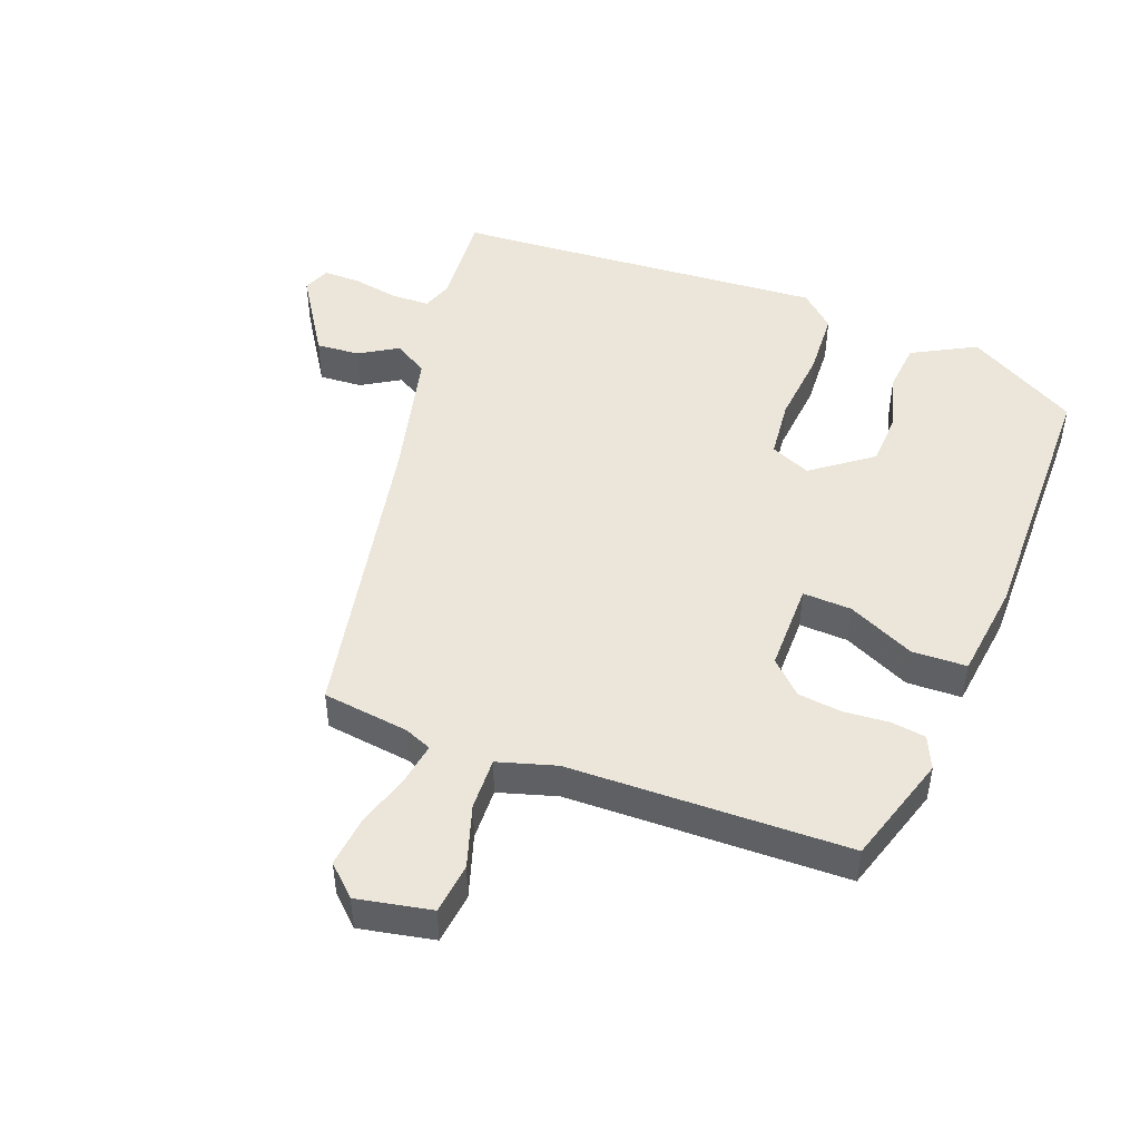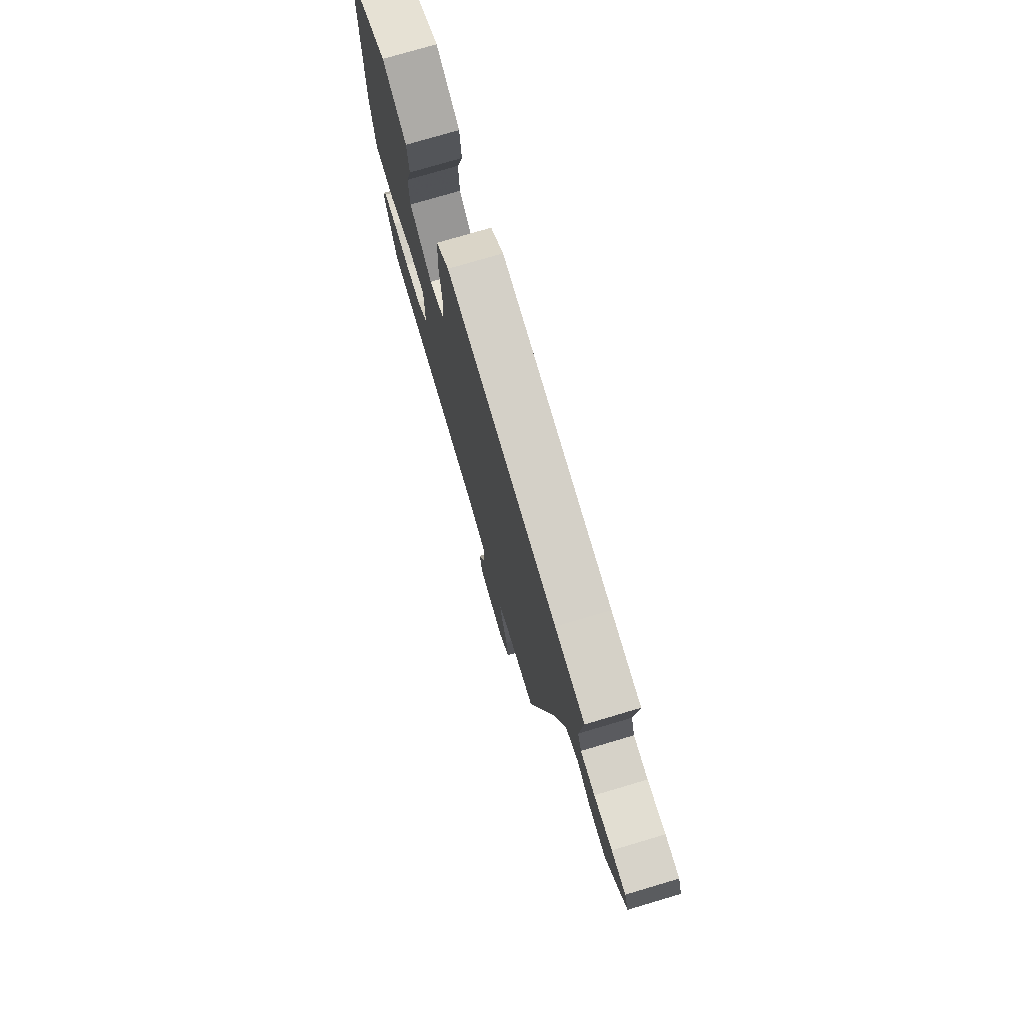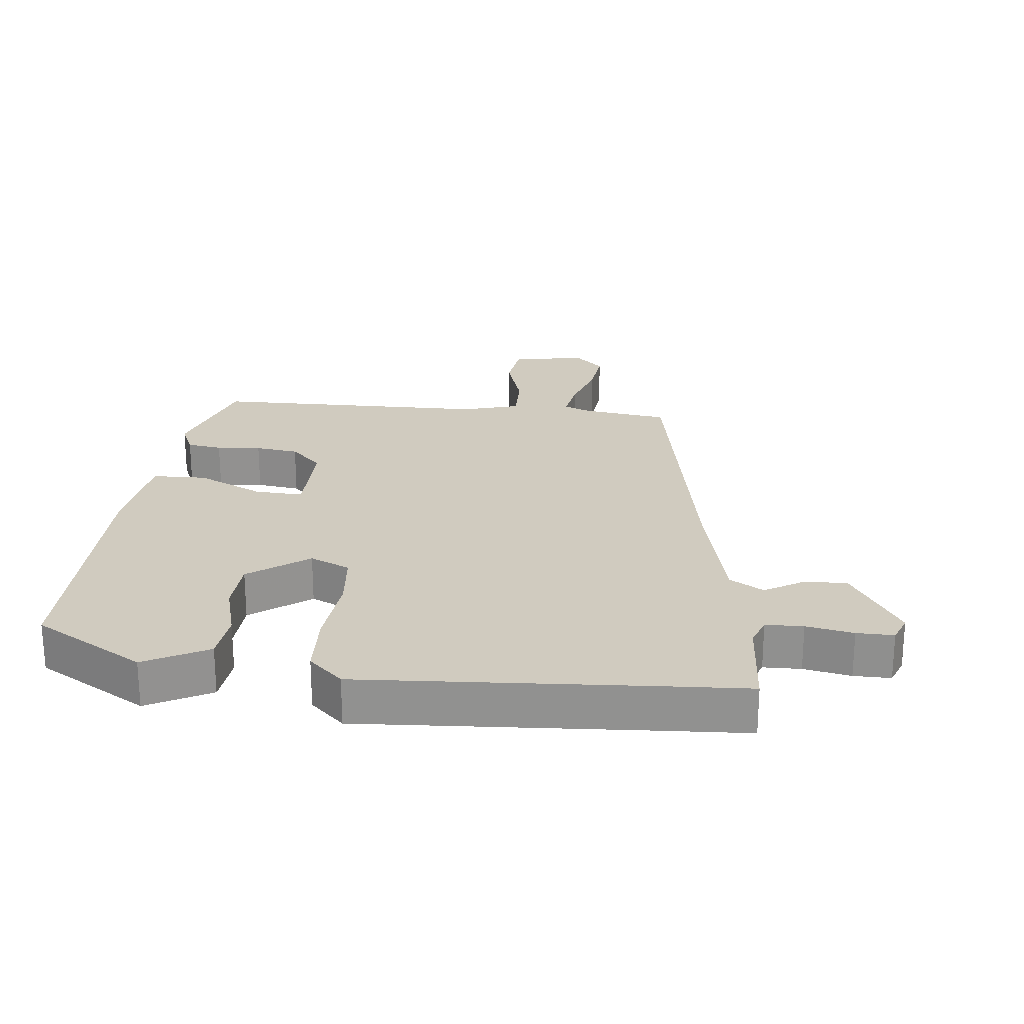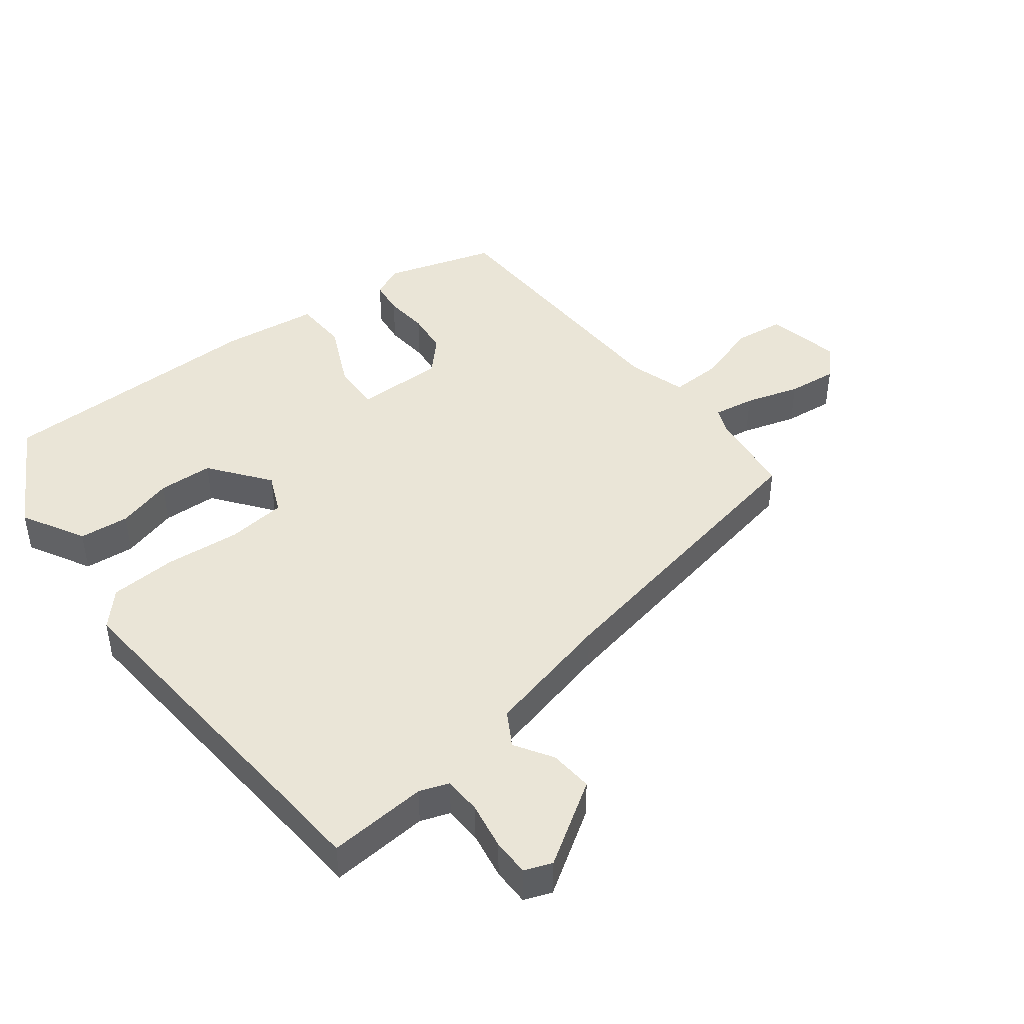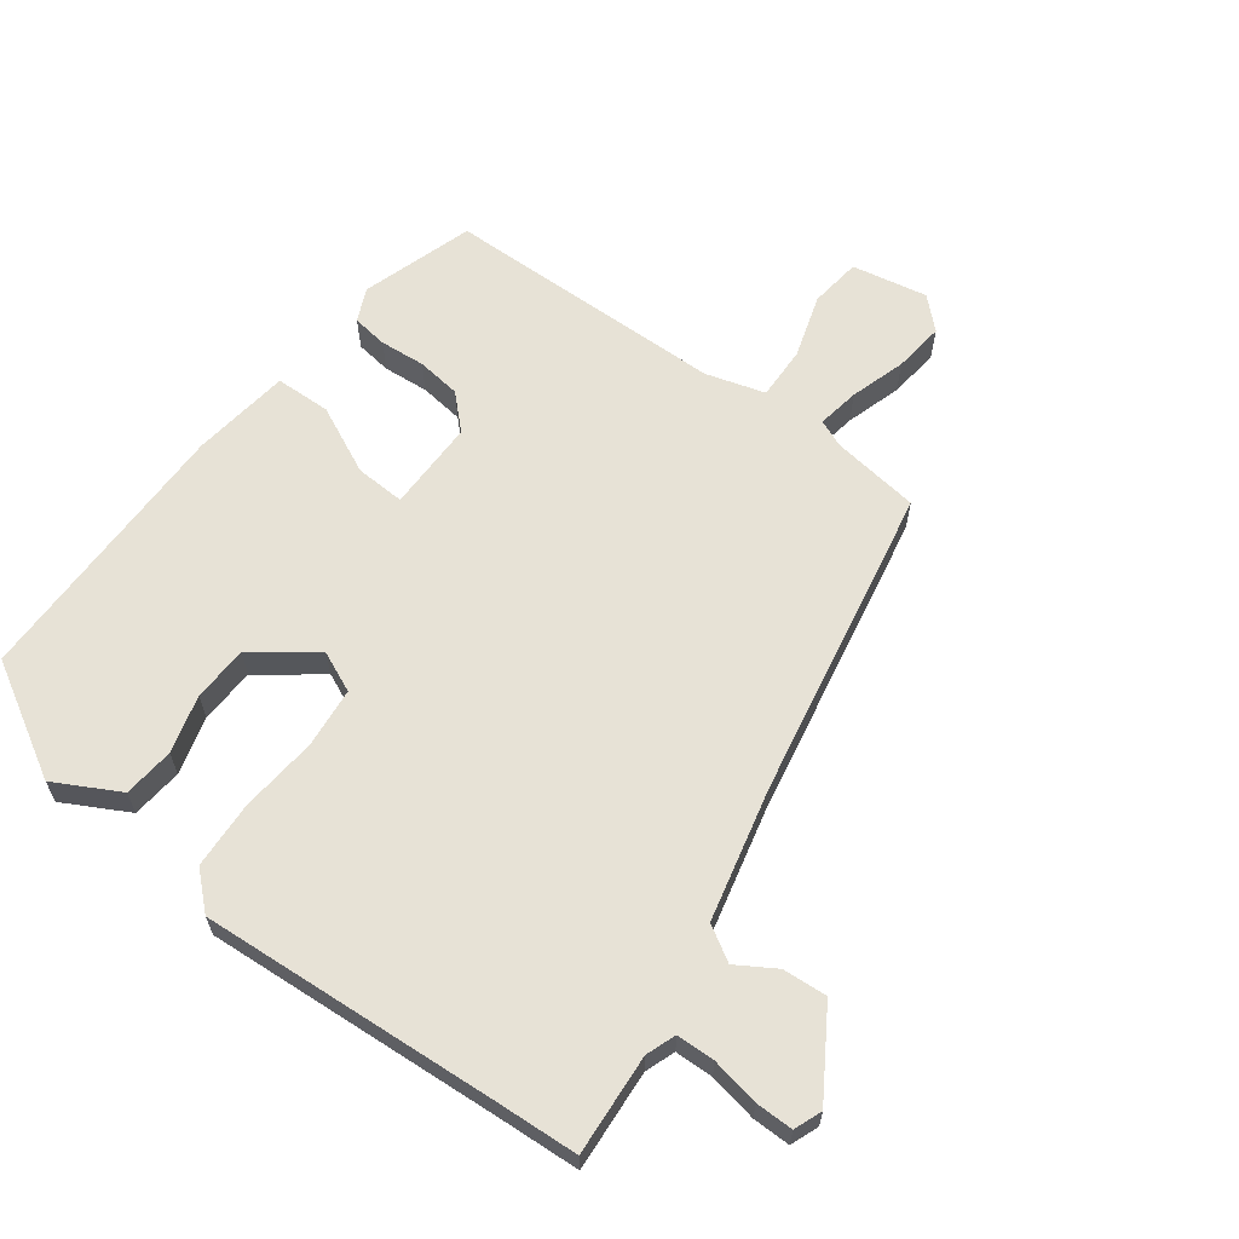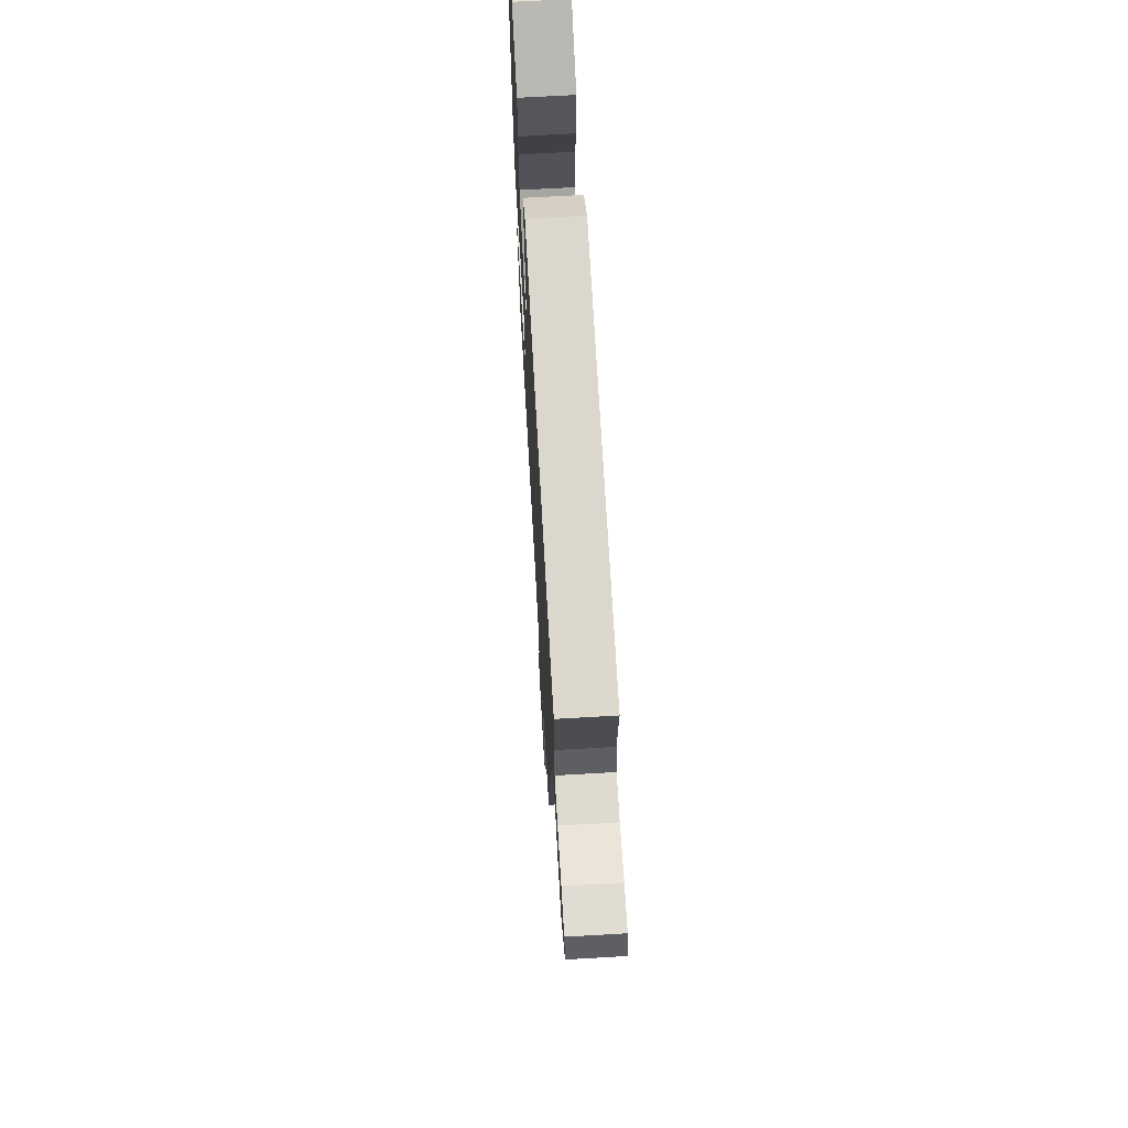
<metadata>
{"format":"obj","ext":"obj","renderer":"f3d","projection":"perspective","resolution":1024,"background":"white","views":[{"elev":47.6,"azim":-158.9,"up":"+Y"},{"elev":76.4,"azim":73.5,"up":"+Z"},{"elev":23.7,"azim":6.9,"up":"+Y"},{"elev":44.1,"azim":52.4,"up":"+Y"},{"elev":63.0,"azim":37.1,"up":"+Y"},{"elev":69.0,"azim":86.7,"up":"+Z"}]}
</metadata>
<code>
v -0.481 0.07 0.426
v -0.31 0.07 0.523
v -0.213 0.07 0.47
v -0.206 0.07 0.393
v -0.231 0.07 0.306
v -0.228 0.07 0.222
v -0.137 0.07 0.153
v -0.075 0.07 0.18
v -0.065 0.07 0.271
v -0.075 0.07 0.388
v -0.069 0.07 0.49
v -0.016 0.07 0.538
v 0.439 0.07 0.504
v 0.56 0.07 0.496
v 0.548 0.07 0.344
v 0.564 0.07 0.299
v 0.622 0.07 0.297
v 0.695 0.07 0.31
v 0.752 0.07 0.31
v 0.768 0.07 0.268
v 0.687 0.07 0.142
v 0.62 0.07 0.147
v 0.562 0.07 0.183
v 0.509 0.07 0.152
v 0.46 0.07 -0.047
v 0.366 0.07 -0.519
v 0.233 0.07 -0.536
v 0.191 0.07 -0.553
v 0.201 0.07 -0.617
v 0.226 0.07 -0.701
v 0.234 0.07 -0.778
v 0.188 0.07 -0.821
v 0.074 0.07 -0.798
v 0.065 0.07 -0.72
v 0.096 0.07 -0.624
v 0.099 0.07 -0.544
v 0.01 0.07 -0.517
v -0.418 0.07 -0.506
v -0.47 0.07 -0.336
v -0.447 0.07 -0.286
v -0.393 0.07 -0.279
v -0.324 0.07 -0.285
v -0.257 0.07 -0.277
v -0.208 0.07 -0.23
v -0.207 0.07 -0.092
v -0.282 0.07 -0.095
v -0.385 0.07 -0.143
v -0.469 0.07 -0.14
v -0.487 0.07 0.009
v -0.481 0 0.426
v -0.31 0 0.523
v -0.213 0 0.47
v -0.206 0 0.393
v -0.231 0 0.306
v -0.228 0 0.222
v -0.137 0 0.153
v -0.075 0 0.18
v -0.065 0 0.271
v -0.075 0 0.388
v -0.069 0 0.49
v -0.016 0 0.538
v 0.439 0 0.504
v 0.56 0 0.496
v 0.548 0 0.344
v 0.564 0 0.299
v 0.622 0 0.297
v 0.695 0 0.31
v 0.752 0 0.31
v 0.768 0 0.268
v 0.687 0 0.142
v 0.62 0 0.147
v 0.562 0 0.183
v 0.509 0 0.152
v 0.46 0 -0.047
v 0.366 0 -0.519
v 0.233 0 -0.536
v 0.191 0 -0.553
v 0.201 0 -0.617
v 0.226 0 -0.701
v 0.234 0 -0.778
v 0.188 0 -0.821
v 0.074 0 -0.798
v 0.065 0 -0.72
v 0.096 0 -0.624
v 0.099 0 -0.544
v 0.01 0 -0.517
v -0.418 0 -0.506
v -0.47 0 -0.336
v -0.447 0 -0.286
v -0.393 0 -0.279
v -0.324 0 -0.285
v -0.257 0 -0.277
v -0.208 0 -0.23
v -0.207 0 -0.092
v -0.282 0 -0.095
v -0.385 0 -0.143
v -0.469 0 -0.14
v -0.487 0 0.009
f 1 2 3
f 49 1 3
f 48 49 3
f 47 48 3
f 46 47 3
f 40 41 42
f 39 40 42
f 38 39 42
f 37 38 42
f 36 37 42 43
f 33 34 35
f 32 33 35
f 31 32 35
f 30 31 35
f 29 30 35
f 28 29 35 36
f 36 43 44
f 28 36 44
f 27 28 44
f 21 22 23
f 20 21 23
f 19 20 23
f 18 19 23
f 17 18 23
f 16 17 23 24
f 15 16 24
f 15 24 25
f 14 15 25
f 13 14 25
f 25 26 27
f 13 25 27
f 12 13 27
f 11 12 27
f 10 11 27
f 9 10 27
f 3 4 5
f 46 3 5
f 46 5 6
f 45 46 6 7
f 44 45 7 8
f 27 44 8
f 8 9 27
f 52 51 50
f 52 50 98
f 52 98 97
f 52 97 96
f 52 96 95
f 91 90 89
f 91 89 88
f 91 88 87
f 91 87 86
f 92 91 86 85
f 84 83 82
f 84 82 81
f 84 81 80
f 84 80 79
f 84 79 78
f 85 84 78 77
f 93 92 85
f 93 85 77
f 93 77 76
f 72 71 70
f 72 70 69
f 72 69 68
f 72 68 67
f 72 67 66
f 73 72 66 65
f 73 65 64
f 74 73 64
f 74 64 63
f 74 63 62
f 76 75 74
f 76 74 62
f 76 62 61
f 76 61 60
f 76 60 59
f 76 59 58
f 54 53 52
f 54 52 95
f 55 54 95
f 56 55 95 94
f 57 56 94 93
f 57 93 76
f 76 58 57
f 1 50 51 2
f 2 51 52 3
f 3 52 53 4
f 4 53 54 5
f 5 54 55 6
f 6 55 56 7
f 7 56 57 8
f 8 57 58 9
f 9 58 59 10
f 10 59 60 11
f 11 60 61 12
f 12 61 62 13
f 13 62 63 14
f 14 63 64 15
f 15 64 65 16
f 16 65 66 17
f 17 66 67 18
f 18 67 68 19
f 19 68 69 20
f 20 69 70 21
f 21 70 71 22
f 22 71 72 23
f 23 72 73 24
f 24 73 74 25
f 25 74 75 26
f 26 75 76 27
f 27 76 77 28
f 28 77 78 29
f 29 78 79 30
f 30 79 80 31
f 31 80 81 32
f 32 81 82 33
f 33 82 83 34
f 34 83 84 35
f 35 84 85 36
f 36 85 86 37
f 37 86 87 38
f 38 87 88 39
f 39 88 89 40
f 40 89 90 41
f 41 90 91 42
f 42 91 92 43
f 43 92 93 44
f 44 93 94 45
f 45 94 95 46
f 46 95 96 47
f 47 96 97 48
f 48 97 98 49
f 49 98 50 1

</code>
